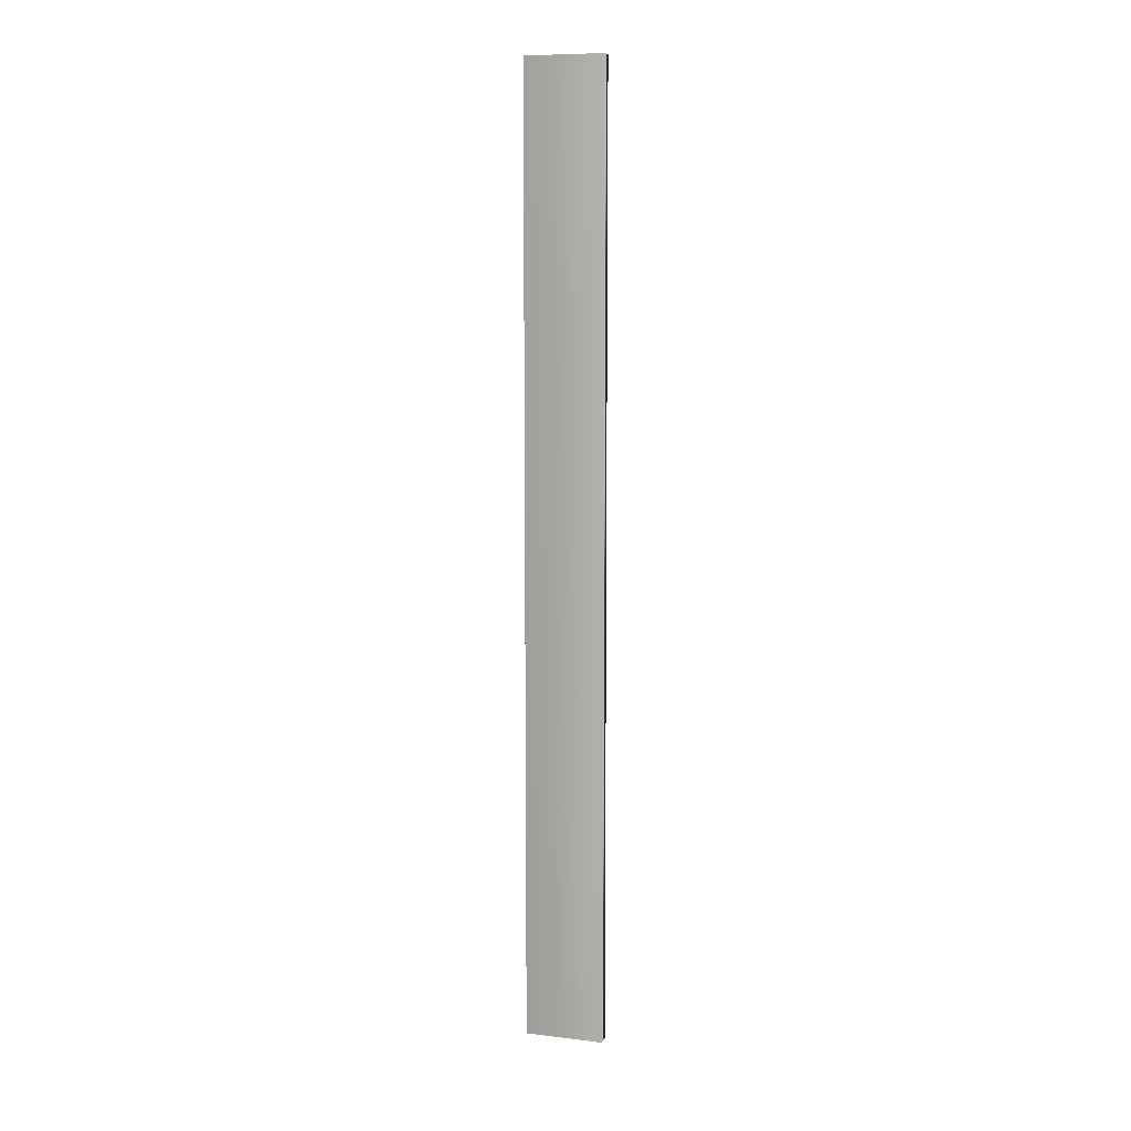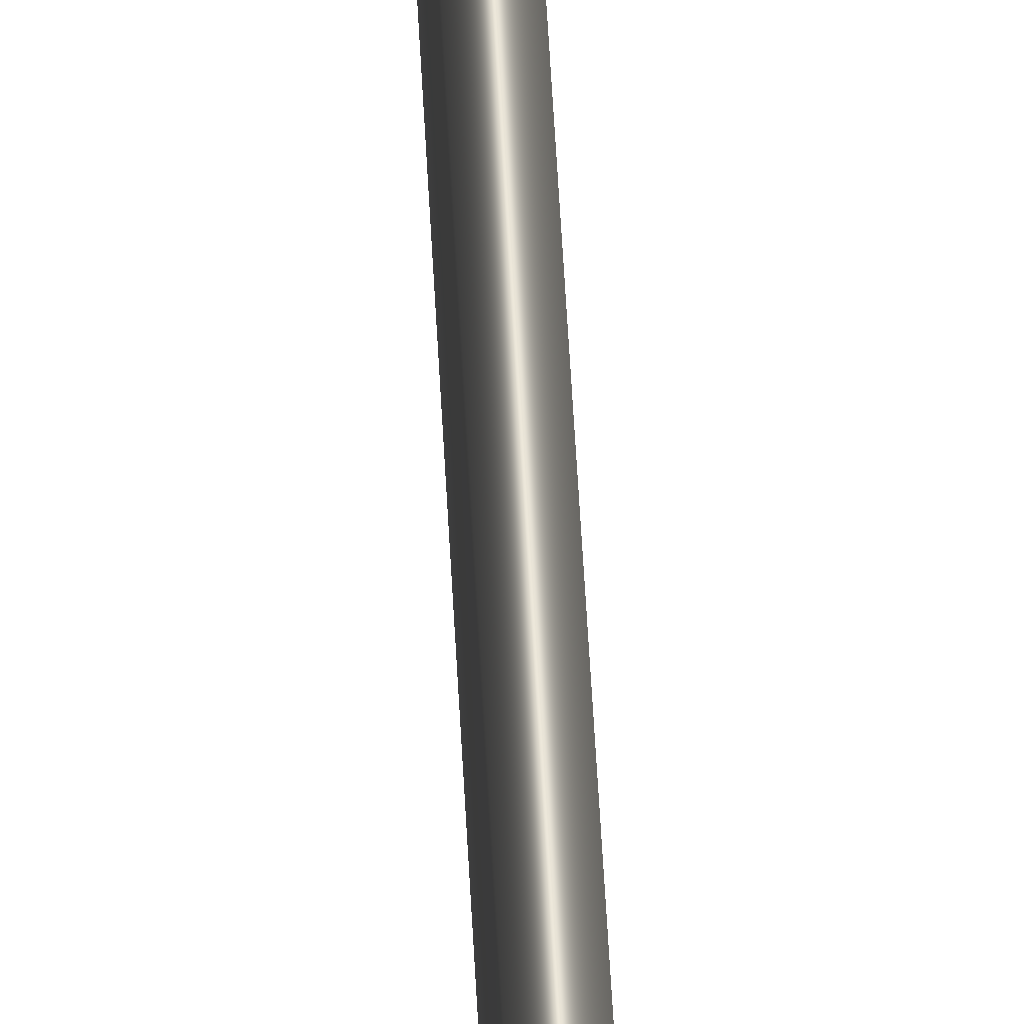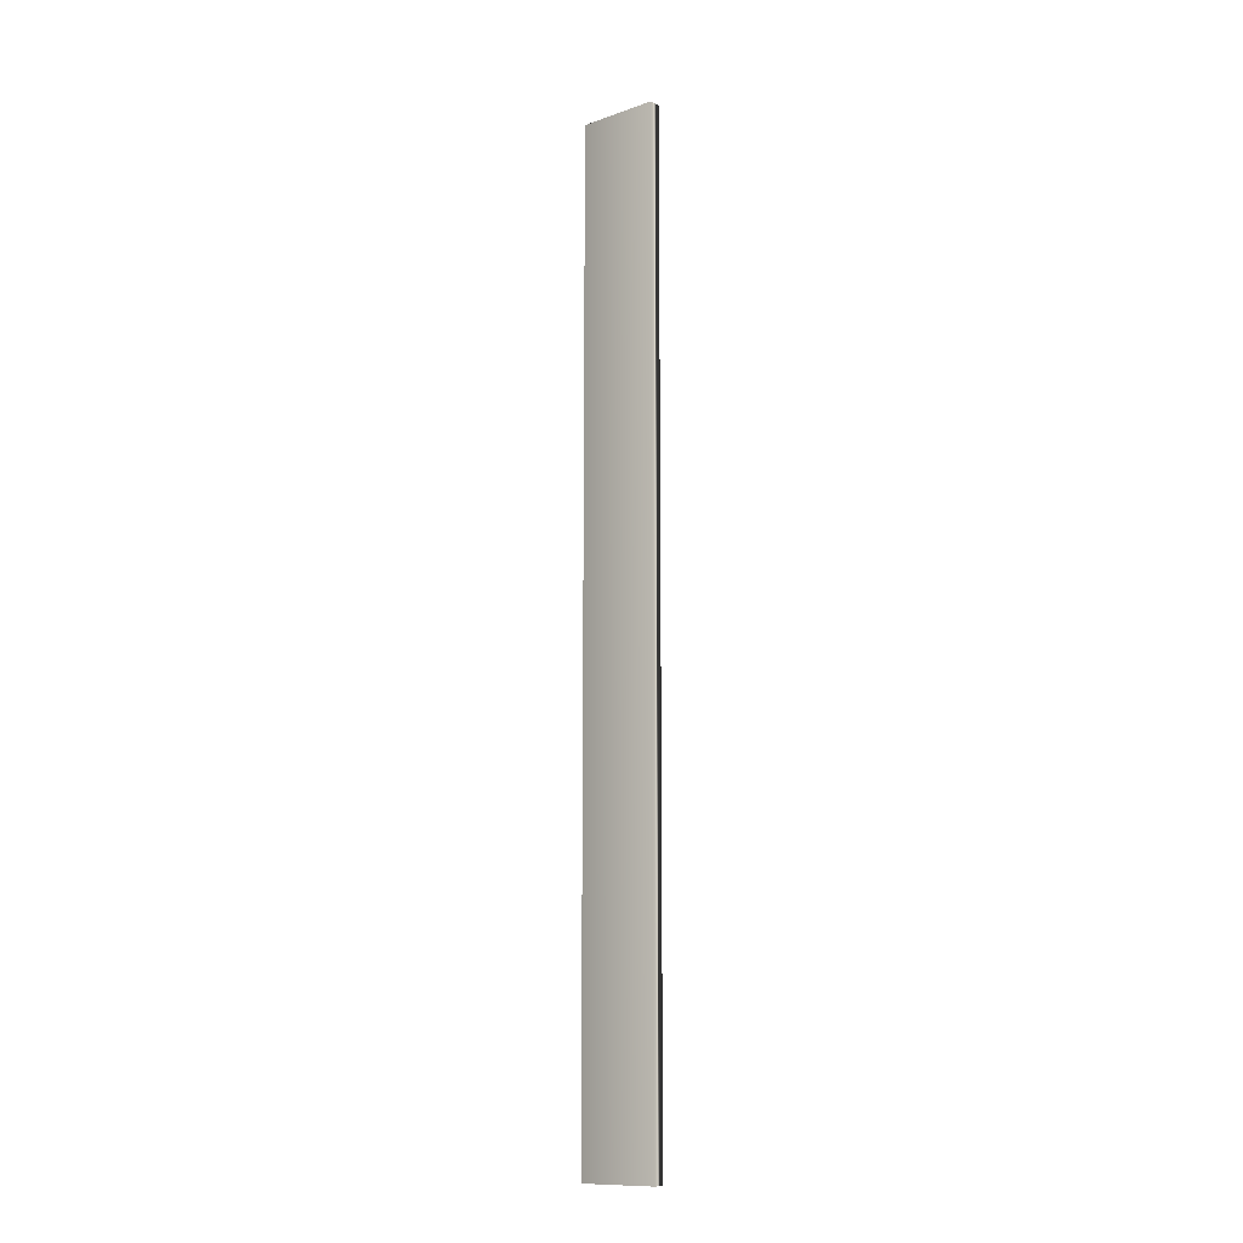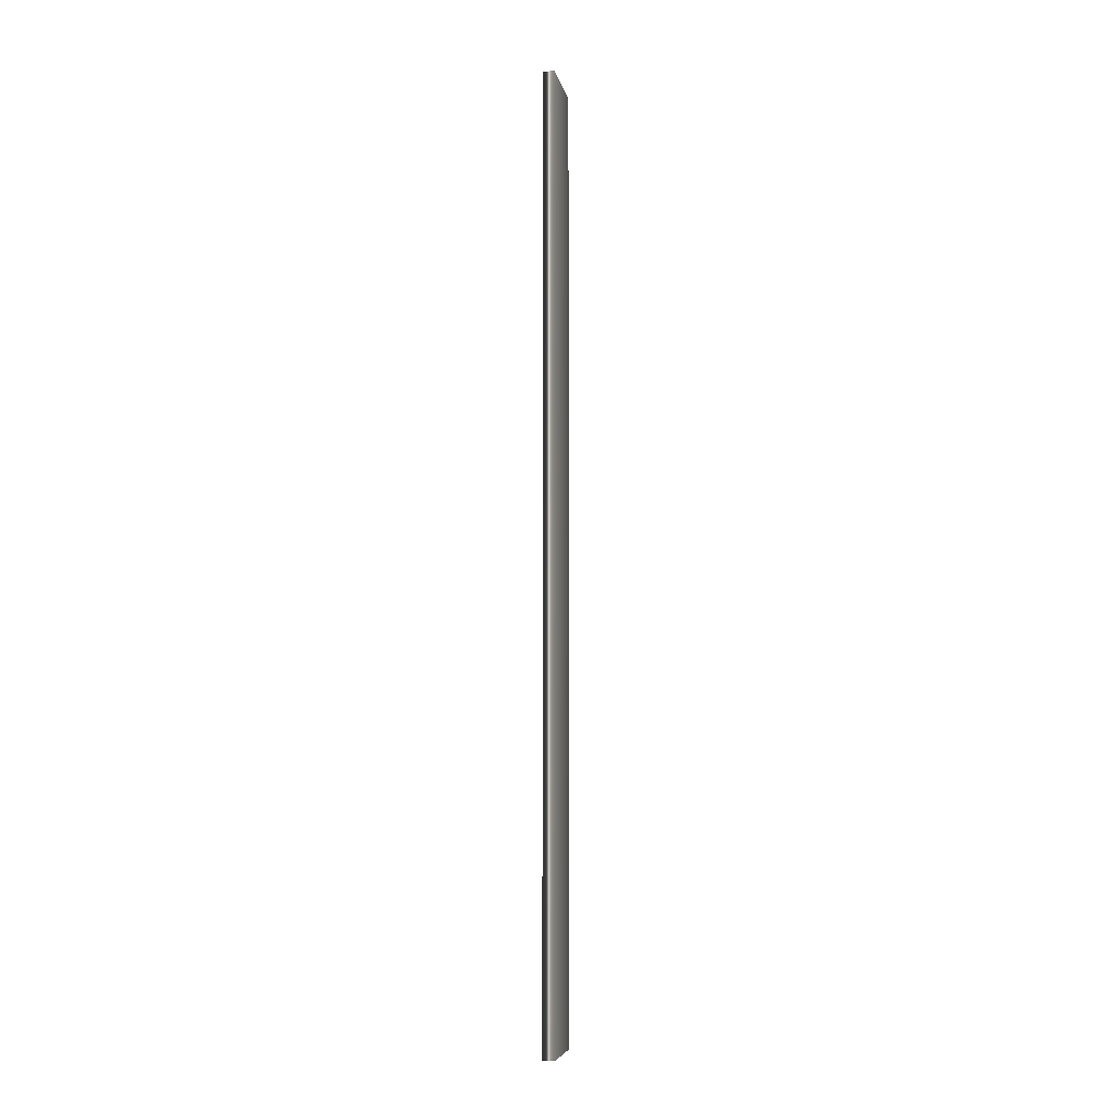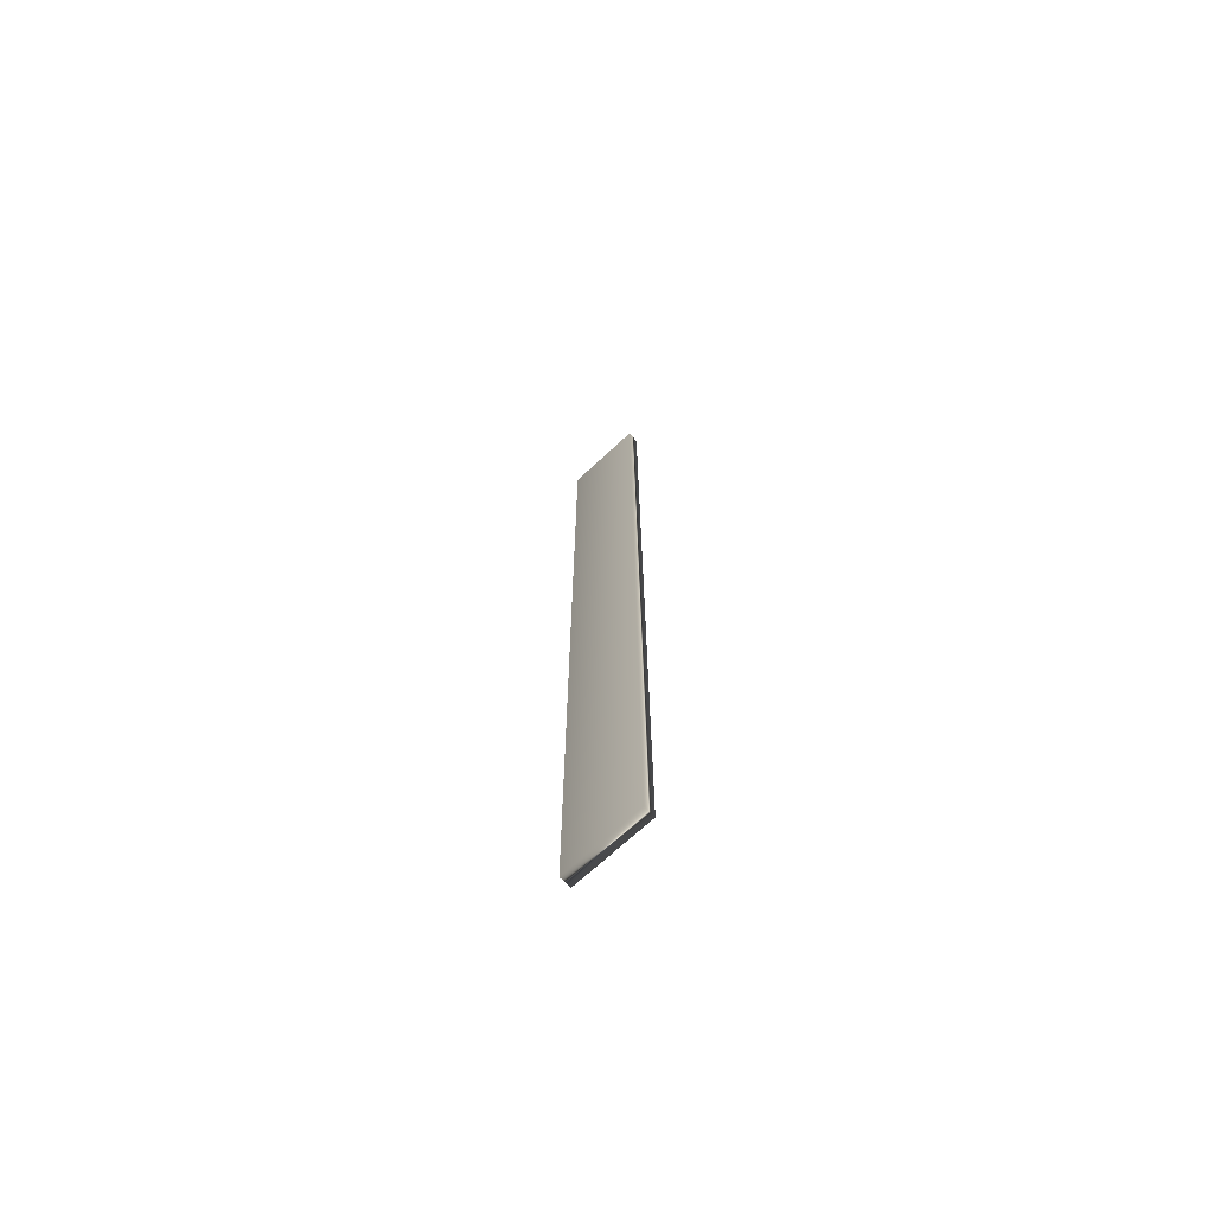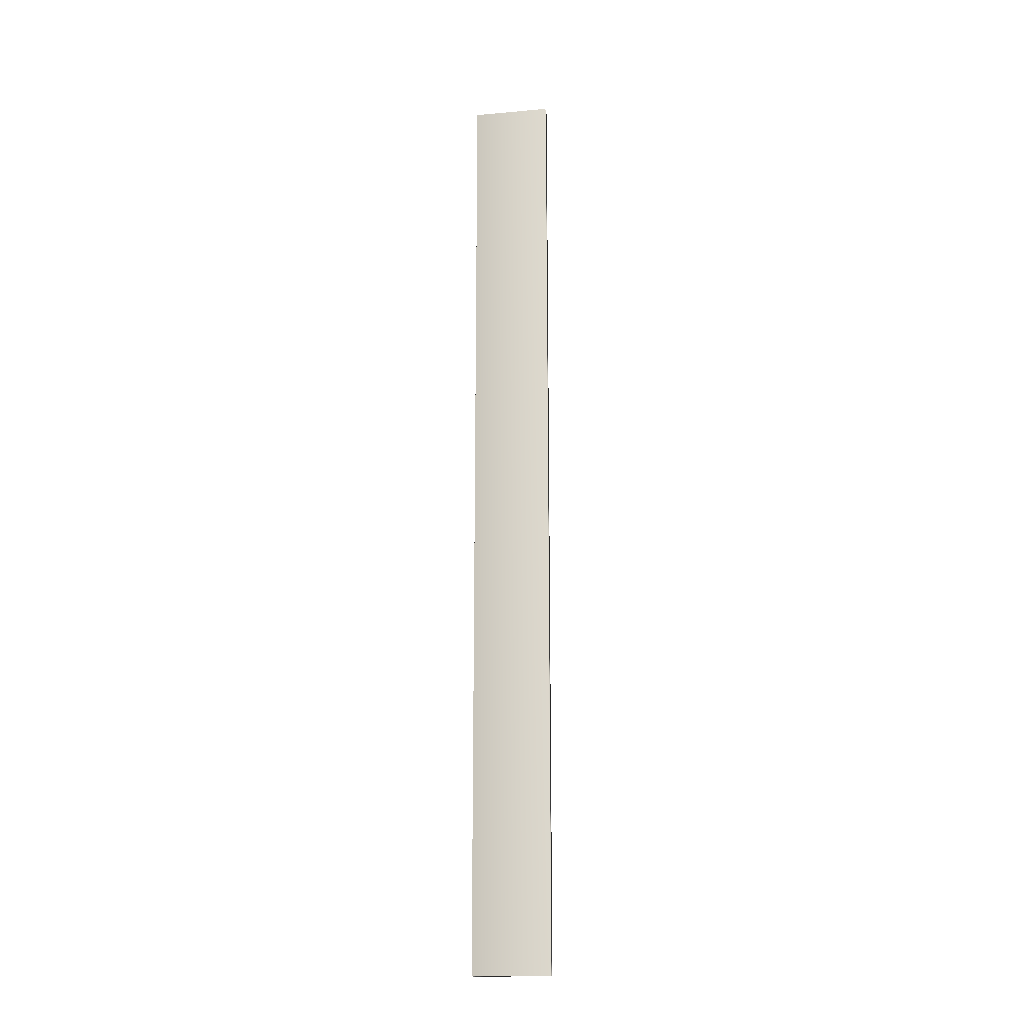
<metadata>
{"format":"obj","ext":"obj","renderer":"f3d","projection":"perspective","resolution":1024,"background":"white","views":[{"elev":9.2,"azim":-72.5,"up":"+Z"},{"elev":51.2,"azim":-2.8,"up":"+Y"},{"elev":-12.0,"azim":129.5,"up":"+Z"},{"elev":-6.5,"azim":10.3,"up":"+Z"},{"elev":-70.0,"azim":133.0,"up":"+Z"},{"elev":-17.5,"azim":100.0,"up":"+Z"}]}
</metadata>
<code>
v 51.95 24.75 69.29
v 51.95 18.67 69.29
v 51.04 24.75 69.29
v 51.04 18.67 69.29
v 51.04 18.67 143.3
v 51.04 24.75 143.3
v 51.95 24.75 143.3
v 51.95 18.67 143.3
f 1 2 3
f 3 2 4
f 5 6 4
f 4 6 3
f 7 1 6
f 6 1 3
f 2 8 4
f 4 8 5
f 2 1 8
f 8 1 7
f 8 7 5
f 5 7 6

</code>
